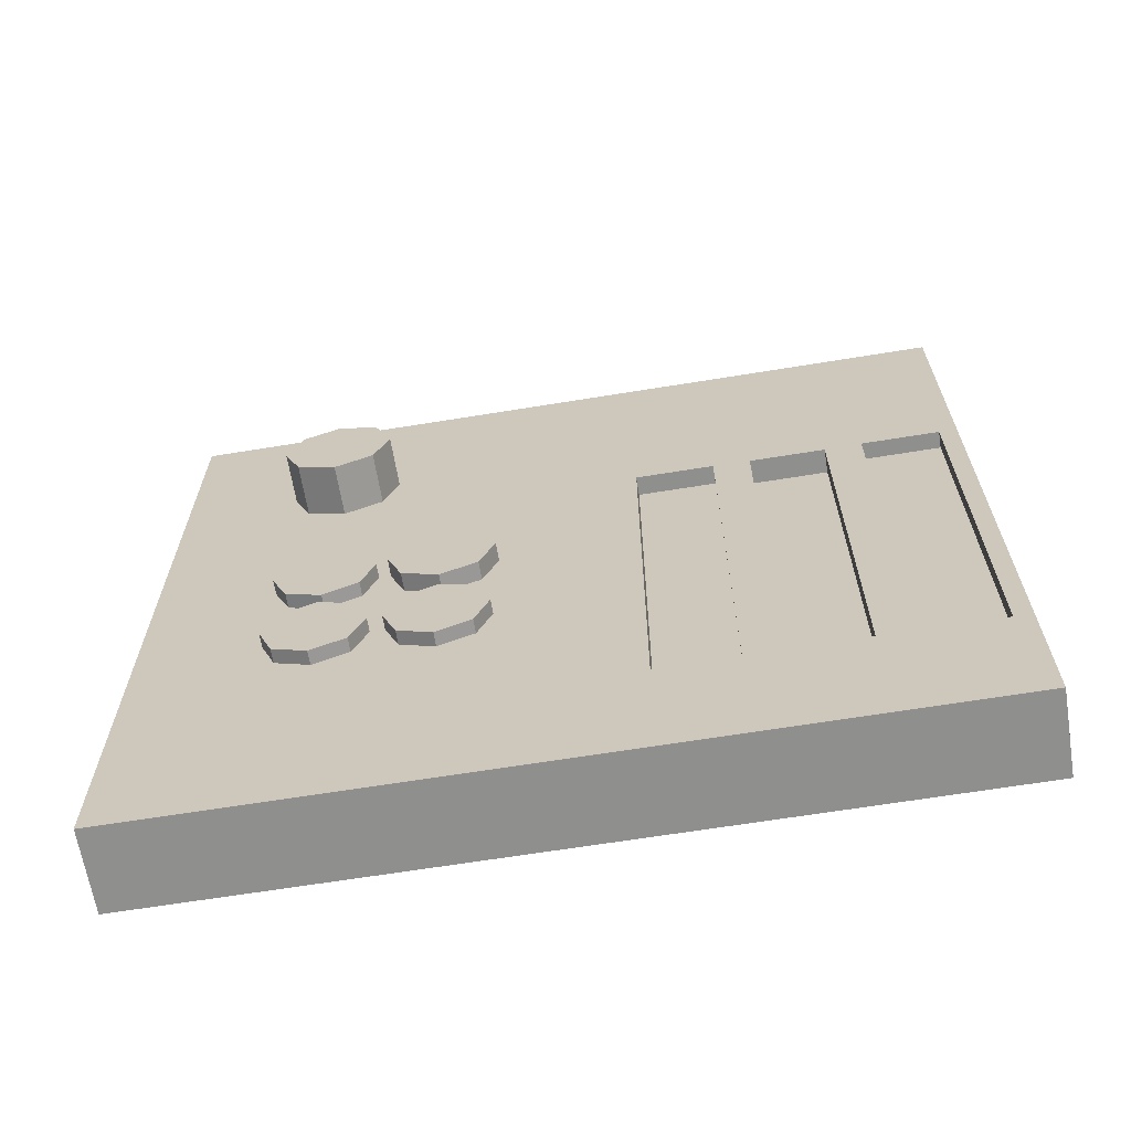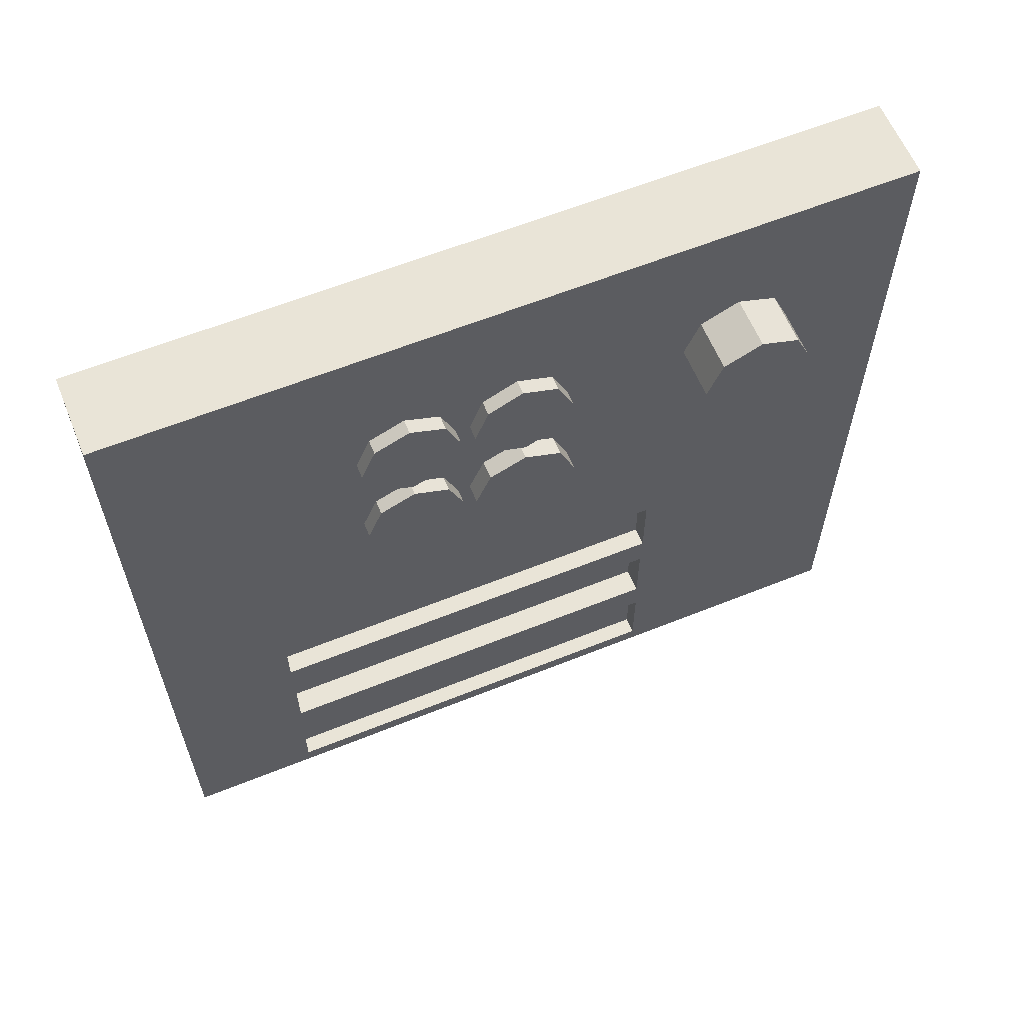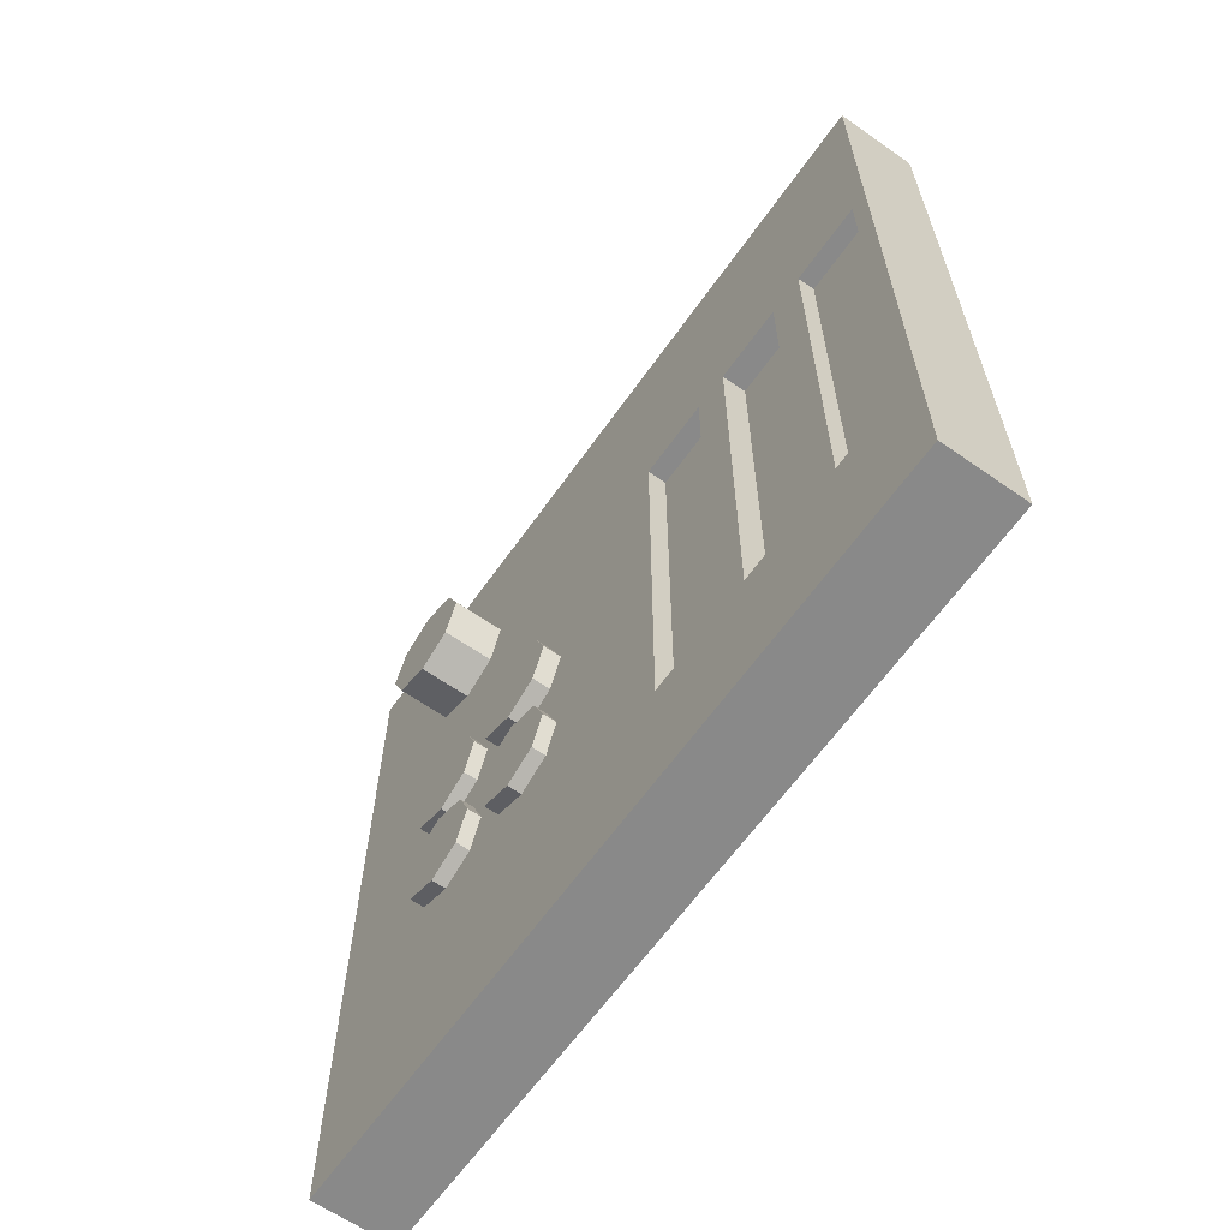
<metadata>
{"format":"obj","ext":"obj","renderer":"f3d","projection":"perspective","resolution":1024,"background":"white","views":[{"elev":-65.2,"azim":99.3,"up":"+Y"},{"elev":61.1,"azim":67.7,"up":"+Z"},{"elev":-63.1,"azim":144.8,"up":"+Y"}]}
</metadata>
<code>
o Panel_Cube.008
v -0.1035 0.8622 1
v -0.1035 2.862 1
v -0.1035 0.8622 -1
v -0.1035 2.862 -1
v 0.1035 0.8622 1
v 0.1035 2.862 1
v 0.1035 0.8622 -1
v 0.1035 2.862 -1
v -0.1035 1.148 1
v -0.1035 1.434 1
v -0.1035 1.719 1
v -0.1035 2.005 1
v -0.1035 2.291 1
v -0.1035 2.576 1
v -0.1035 2.576 -1
v -0.1035 2.291 -1
v -0.1035 2.005 -1
v -0.1035 1.719 -1
v -0.1035 1.434 -1
v -0.1035 1.148 -1
v 0.1035 2.576 -1
v 0.1035 2.246 -0.9551
v 0.1035 2.005 -0.9551
v 0.1035 1.719 -0.9551
v 0.1035 1.434 -0.9551
v 0.1035 1.193 -0.9551
v 0.1035 2.576 1
v 0.1035 2.291 1
v 0.1035 2.005 1
v 0.1035 1.719 1
v 0.1035 1.434 1
v 0.1035 1.148 1
v -0.1035 0.8622 -0.7143
v -0.1035 0.8622 -0.4286
v -0.1035 0.8622 -0.1429
v -0.1035 0.8622 0.1429
v -0.1035 0.8622 0.4286
v -0.1035 0.8622 0.7143
v -0.1035 2.862 0.7143
v -0.1035 2.862 0.4286
v -0.1035 2.862 0.1429
v -0.1035 2.862 -0.1429
v -0.1035 2.862 -0.4286
v -0.1035 2.862 -0.7143
v 0.1035 0.8622 0.7143
v 0.1035 0.8622 0.4286
v 0.1035 0.8622 0.1429
v 0.1035 0.8622 -0.1429
v 0.1035 0.8622 -0.4286
v 0.1035 0.8622 -0.7143
v 0.1035 2.862 -0.7143
v 0.1035 2.862 -0.4286
v 0.1035 2.862 -0.1429
v 0.1035 2.862 0.1429
v 0.1035 2.862 0.4286
v 0.1035 2.862 0.7143
v 0.1035 1.196 -0.6664
v 0.1035 1.196 -0.4765
v 0.1035 1.193 -0.1878
v 0.1035 1.148 0.1429
v 0.1035 1.171 0.4516
v 0.1035 1.171 0.6913
v 0.1035 1.434 -0.6664
v 0.1035 1.434 -0.4286
v 0.1035 1.434 -0.1429
v 0.1035 1.488 0.1972
v 0.1035 1.488 0.4836
v 0.1035 1.488 0.6608
v 0.1035 1.719 -0.6664
v 0.1035 1.719 -0.4286
v 0.1035 1.719 -0.1429
v 0.1035 1.665 0.1972
v 0.1035 1.778 0.4805
v 0.1035 1.772 0.658
v 0.1035 2.005 -0.6664
v 0.1035 2.005 -0.4286
v 0.1035 2.005 -0.1429
v 0.1035 1.957 0.1929
v 0.1035 1.955 0.4865
v 0.1035 1.949 0.6639
v 0.1035 2.243 -0.6664
v 0.1035 2.243 -0.4765
v 0.1035 2.246 -0.1878
v 0.1035 2.291 0.1429
v 0.1035 2.34 0.4724
v 0.1035 2.335 0.6669
v 0.1035 2.576 -0.7143
v 0.1035 2.576 -0.4286
v 0.1035 2.576 -0.1429
v 0.1035 2.576 0.1429
v 0.1035 2.535 0.4772
v 0.1035 2.53 0.6717
v 0.1035 2.291 0.4286
v 0.1035 2.291 0.7143
v 0.1035 2.576 0.4286
v 0.1035 2.576 0.7143
v -0.1035 0.8622 0.5746
v -0.1035 2.862 0.5746
v 0.1035 0.8622 0.5746
v 0.1035 2.862 0.5746
v 0.1035 1.171 0.5746
v 0.1035 1.451 0.5722
v 0.1035 1.738 0.568
v 0.1035 1.989 0.5764
v 0.1035 2.291 0.5746
v 0.1035 2.576 0.5746
v 0.1035 2.298 0.5687
v 0.1035 2.573 0.5754
v -0.1035 2.441 1
v -0.1035 2.441 -1
v 0.1035 2.441 -1
v 0.1035 2.441 1
v 0.1035 2.441 -0.7143
v 0.1035 2.441 -0.4286
v 0.1035 2.441 -0.1429
v 0.1035 2.441 0.1429
v 0.1035 2.441 0.4286
v 0.1035 2.441 0.7143
v 0.1035 2.438 0.4346
v 0.1035 2.432 0.7096
v 0.2346 2.34 0.4724
v 0.2346 2.335 0.6669
v 0.2346 2.535 0.4772
v 0.2346 2.53 0.6717
v 0.2346 2.298 0.5687
v 0.2346 2.573 0.5754
v 0.2346 2.438 0.4346
v 0.2346 2.432 0.7096
v 0.1035 1.193 -0.7592
v 0.1035 1.193 -0.3836
v 0.1035 2.246 -0.7592
v 0.1035 2.246 -0.3836
v 0.1035 2.005 -0.7143
v 0.1035 2.005 -0.4765
v 0.1035 1.719 -0.7143
v 0.1035 1.719 -0.4765
v 0.1035 1.434 -0.7143
v 0.1035 1.434 -0.4765
v 0.04131 1.434 -0.6664
v 0.04131 1.434 -0.4765
v 0.04131 1.719 -0.6664
v 0.04131 1.719 -0.4765
v 0.04131 2.005 -0.6664
v 0.04131 2.005 -0.4765
v 0.04131 1.196 -0.6664
v 0.04131 1.196 -0.4765
v 0.04131 2.243 -0.6664
v 0.04131 2.243 -0.4765
v 0.1035 1.148 -0.4286
v 0.1035 1.148 -0.1429
v 0.1035 2.291 -0.4286
v 0.1035 2.291 -0.1429
v 0.1035 2.005 -0.3836
v 0.1035 2.005 -0.1878
v 0.1035 1.719 -0.3836
v 0.1035 1.719 -0.1878
v 0.1035 1.434 -0.3836
v 0.1035 1.434 -0.1878
v 0.05538 1.434 -0.3836
v 0.05538 1.434 -0.1878
v 0.05538 1.719 -0.3836
v 0.05538 1.719 -0.1878
v 0.05538 2.005 -0.3836
v 0.05538 2.005 -0.1878
v 0.05538 1.193 -0.3836
v 0.05538 1.193 -0.1878
v 0.05538 2.246 -0.3836
v 0.05538 2.246 -0.1878
v -0.1035 1.868 1
v -0.1035 1.868 -1
v 0.1035 1.868 -0.9551
v 0.1035 1.868 1
v 0.1035 1.868 -0.7592
v 0.1035 1.868 -0.4286
v 0.1035 1.868 -0.1429
v 0.1035 1.864 0.1544
v 0.1035 1.868 0.4467
v 0.1035 1.859 0.6977
v 0.1035 1.868 -0.6664
v 0.1035 1.868 -0.4765
v 0.04131 1.868 -0.6664
v 0.04131 1.868 -0.4765
v 0.1035 1.868 -0.3836
v 0.1035 1.868 -0.1878
v 0.05538 1.868 -0.3836
v 0.05538 1.868 -0.1878
v -0.1035 1.576 1
v -0.1035 1.576 -1
v 0.1035 1.576 -0.9551
v 0.1035 1.576 1
v 0.1035 1.576 -0.7592
v 0.1035 1.576 -0.4286
v 0.1035 1.576 -0.1429
v 0.1035 1.576 0.1606
v 0.1035 1.576 0.4469
v 0.1035 1.576 0.6975
v 0.1035 1.576 -0.6664
v 0.1035 1.576 -0.4765
v 0.04131 1.576 -0.6664
v 0.04131 1.576 -0.4765
v 0.1035 1.576 -0.3836
v 0.1035 1.576 -0.1878
v 0.05538 1.576 -0.3836
v 0.05538 1.576 -0.1878
v -0.1035 1.291 1
v -0.1035 1.291 -1
v 0.1035 1.291 -0.9551
v 0.1035 1.291 1
v 0.1035 1.291 -0.7592
v 0.1035 1.291 -0.4286
v 0.1035 1.291 -0.1429
v 0.1035 1.291 0.1429
v 0.1035 1.291 0.4516
v 0.1035 1.291 0.6913
v 0.1035 1.291 0.5746
v 0.1035 1.315 -0.6664
v 0.1035 1.315 -0.4765
v 0.04131 1.315 -0.6664
v 0.04131 1.315 -0.4765
v 0.1035 1.313 -0.3836
v 0.1035 1.313 -0.1878
v 0.05538 1.313 -0.3836
v 0.05538 1.313 -0.1878
v 0.1035 1.702 0.5722
v 0.1035 1.665 0.6608
v 0.1035 2.005 0.5746
v 0.1035 2.005 0.7143
v 0.1035 1.864 0.417
v 0.1035 1.665 0.4836
v 0.1035 1.868 0.7143
v 0.1035 1.957 0.3785
v 0.1035 1.411 0.5746
v 0.1035 1.411 0.6913
v 0.1035 1.719 0.5746
v 0.1035 1.719 0.7143
v 0.1035 1.576 0.4109
v 0.1035 1.411 0.4516
v 0.1035 1.576 0.7143
v 0.1035 1.665 0.3742
v 0.1035 1.148 0.5746
v 0.1035 1.148 0.7143
v 0.1035 1.434 0.5746
v 0.1035 1.434 0.7143
v 0.1035 1.291 0.4286
v 0.1035 1.148 0.4286
v 0.1035 1.291 0.7143
v 0.1035 1.488 0.3742
v -0.1035 0.8622 0.2857
v -0.1035 2.862 0.2857
v 0.1035 0.8622 0.2857
v 0.1035 2.862 0.2857
v 0.1035 1.148 0.2857
v 0.1035 1.451 0.2857
v 0.1035 1.702 0.2857
v 0.1035 1.995 0.2857
v 0.1035 2.291 0.2857
v 0.1035 2.576 0.2857
v 0.1035 2.441 0.2857
v 0.1035 1.291 0.2857
v 0.1035 1.434 0.2857
v 0.1035 1.434 0.4286
v 0.1035 1.732 0.2857
v 0.1035 1.771 0.3785
v 0.1035 1.576 0.1429
v 0.1035 1.434 0.1429
v 0.1035 1.576 0.4286
v 0.1035 1.771 0.1929
v 0.1396 1.576 0.5746
v 0.1396 1.451 0.5722
v 0.1396 1.868 0.5746
v 0.1396 1.738 0.568
v 0.1396 1.989 0.5764
v 0.1396 1.868 0.4467
v 0.1396 1.859 0.6977
v 0.1396 1.702 0.5722
v 0.1396 1.576 0.4469
v 0.1396 1.576 0.6975
v 0.1396 1.576 0.2857
v 0.1396 1.576 0.4109
v 0.1396 1.772 0.658
v 0.1396 1.949 0.6639
v 0.1396 1.778 0.4805
v 0.1396 1.955 0.4865
v 0.1396 1.488 0.6608
v 0.1396 1.665 0.6608
v 0.1396 1.488 0.4836
v 0.1396 1.665 0.4836
v 0.1396 1.576 0.1606
v 0.1396 1.451 0.2857
v 0.1396 1.702 0.2857
v 0.1396 1.488 0.3742
v 0.1396 1.665 0.3742
v 0.1396 1.488 0.1972
v 0.1396 1.665 0.1972
v 0.1035 1.719 0.2857
v 0.1035 1.719 0.4286
v 0.1035 2.005 0.2857
v 0.1035 2.005 0.4286
v 0.1035 1.868 0.1429
v 0.1035 1.719 0.1429
v 0.1035 1.868 0.4286
v 0.1035 2.005 0.1429
v 0.15 1.868 0.2857
v 0.15 1.864 0.417
v 0.15 1.864 0.1544
v 0.15 1.732 0.2857
v 0.15 1.995 0.2857
v 0.15 1.771 0.3785
v 0.15 1.957 0.3785
v 0.15 1.771 0.1929
v 0.15 1.957 0.1929
v 0.1035 2.291 -1
v 0.1035 2.005 -1
v 0.1035 1.868 -1
v 0.1035 1.719 -1
v 0.1035 1.576 -1
v 0.1035 1.434 -1
v 0.1035 1.291 -1
v 0.1035 1.148 -1
v 0.1035 1.148 -0.7143
v 0.1035 2.291 -0.7143
v 0.1035 2.005 -0.7592
v 0.1035 1.868 -0.7143
v 0.1035 1.719 -0.7592
v 0.1035 1.576 -0.7143
v 0.1035 1.434 -0.7592
v 0.1035 1.291 -0.7143
v 0.06059 1.434 -0.9551
v 0.06059 1.434 -0.7592
v 0.06059 1.719 -0.9551
v 0.06059 1.719 -0.7592
v 0.06059 2.005 -0.9551
v 0.06059 2.005 -0.7592
v 0.06059 1.868 -0.9551
v 0.06059 1.868 -0.7592
v 0.06059 1.576 -0.9551
v 0.06059 1.576 -0.7592
v 0.06059 1.291 -0.9551
v 0.06059 1.291 -0.7592
v 0.06059 2.246 -0.9551
v 0.06059 1.193 -0.9551
v 0.06059 1.193 -0.7592
v 0.06059 2.246 -0.7592
f 4 21 15
f 56 27 96
f 6 14 27
f 45 1 38
f 39 6 56
f 32 1 5
f 31 205 208
f 30 187 190
f 29 169 172
f 28 12 29
f 27 109 112
f 241 5 45
f 243 208 246
f 235 190 238
f 227 172 230
f 94 29 227
f 96 112 118
f 20 7 3
f 19 318 206
f 18 316 188
f 17 314 170
f 16 313 17
f 15 111 110
f 21 113 111
f 87 114 113
f 88 115 114
f 89 116 115
f 257 117 258
f 324 335 173
f 58 219 217
f 154 168 83
f 152 302 77
f 256 298 297
f 105 227 226
f 25 338 207
f 81 143 75
f 155 203 201
f 77 299 175
f 176 310 267
f 253 291 247
f 322 343 131
f 136 182 180
f 59 223 221
f 71 264 193
f 178 281 80
f 254 294 72
f 191 331 324
f 63 218 216
f 132 163 153
f 65 212 211
f 260 244 259
f 232 214 215
f 319 50 7
f 320 49 50
f 149 48 49
f 150 47 48
f 252 46 250
f 240 45 99
f 4 51 8
f 44 52 51
f 43 53 52
f 42 54 53
f 249 55 251
f 98 56 100
f 7 33 3
f 50 34 33
f 49 35 34
f 48 36 35
f 250 37 248
f 99 38 97
f 8 87 21
f 51 88 87
f 52 89 88
f 53 90 89
f 251 95 257
f 100 96 106
f 86 105 107
f 91 106 108
f 85 117 119
f 92 118 120
f 92 106 96
f 107 93 85
f 55 106 95
f 46 97 37
f 40 100 55
f 245 99 46
f 237 215 213
f 224 287 229
f 79 273 177
f 93 226 298
f 120 94 86
f 91 117 95
f 258 93 256
f 115 84 152
f 114 152 151
f 113 151 321
f 111 321 312
f 110 312 16
f 118 28 94
f 112 13 28
f 107 121 85
f 85 127 119
f 86 125 107
f 119 123 91
f 91 126 108
f 120 122 86
f 108 124 92
f 92 128 120
f 126 127 125
f 58 320 57
f 81 151 82
f 81 133 321
f 82 76 134
f 69 323 179
f 134 174 180
f 63 325 197
f 136 192 198
f 57 327 216
f 217 64 210
f 147 144 143
f 143 182 181
f 141 200 199
f 139 219 218
f 69 199 197
f 134 148 82
f 57 146 58
f 138 200 198
f 75 181 179
f 82 147 81
f 59 149 130
f 132 152 83
f 132 76 151
f 83 77 154
f 155 174 183
f 154 175 184
f 157 192 201
f 156 193 202
f 130 210 220
f 221 65 211
f 167 164 163
f 163 186 185
f 161 204 203
f 159 223 222
f 130 166 59
f 158 204 202
f 153 185 183
f 83 167 132
f 157 222 220
f 156 186 184
f 184 164 154
f 183 161 155
f 185 162 161
f 184 71 156
f 183 76 153
f 179 141 69
f 181 142 141
f 180 70 136
f 179 133 75
f 66 289 253
f 180 144 134
f 67 269 102
f 78 305 176
f 175 300 71
f 131 340 22
f 170 315 18
f 230 30 235
f 172 11 30
f 202 162 156
f 203 160 159
f 202 65 158
f 201 70 155
f 198 142 136
f 197 139 63
f 199 140 139
f 198 64 138
f 197 135 69
f 104 283 79
f 236 292 239
f 68 277 196
f 193 265 65
f 24 336 189
f 201 159 157
f 188 317 19
f 238 31 243
f 190 10 31
f 220 165 130
f 222 166 165
f 59 211 150
f 220 64 157
f 218 146 145
f 58 210 149
f 216 137 63
f 213 101 61
f 215 62 101
f 259 245 252
f 211 60 150
f 216 145 57
f 26 342 129
f 221 160 158
f 217 140 138
f 206 319 20
f 246 32 241
f 208 9 32
f 74 234 103
f 80 226 227
f 73 301 177
f 178 235 74
f 103 296 73
f 79 226 104
f 79 301 298
f 80 230 178
f 68 242 102
f 225 234 235
f 67 266 195
f 68 238 243
f 67 242 261
f 229 234 224
f 229 266 296
f 225 238 196
f 62 240 101
f 233 242 243
f 61 244 213
f 62 246 241
f 61 240 245
f 237 242 232
f 237 244 261
f 233 246 214
f 212 252 60
f 73 271 103
f 267 306 262
f 116 256 84
f 54 257 90
f 47 248 36
f 41 251 54
f 60 250 47
f 265 259 212
f 72 288 194
f 231 307 255
f 84 297 302
f 90 258 116
f 247 260 253
f 239 295 296
f 66 264 194
f 247 266 261
f 72 264 300
f 239 266 236
f 66 260 265
f 72 295 254
f 270 281 274
f 278 292 279
f 268 285 277
f 287 268 276
f 283 270 273
f 282 270 271
f 270 280 271
f 286 268 269
f 268 284 269
f 278 291 289
f 293 278 289
f 294 278 288
f 229 276 195
f 103 280 74
f 239 290 254
f 196 285 225
f 80 272 104
f 102 284 68
f 194 293 66
f 177 282 73
f 225 275 224
f 247 279 236
f 74 274 178
f 195 286 67
f 263 295 262
f 231 297 298
f 267 299 176
f 263 301 296
f 78 299 302
f 231 301 228
f 267 295 300
f 78 297 255
f 303 309 304
f 303 308 306
f 310 303 306
f 311 303 305
f 262 308 263
f 255 311 78
f 228 309 231
f 263 304 228
f 22 313 312
f 24 314 171
f 25 316 189
f 26 318 207
f 129 319 26
f 22 321 131
f 131 133 322
f 173 135 324
f 191 137 326
f 129 327 320
f 171 313 23
f 322 323 173
f 189 315 24
f 324 325 191
f 207 317 25
f 326 327 209
f 340 333 332
f 332 335 334
f 330 337 336
f 328 339 338
f 334 331 330
f 336 329 328
f 338 342 341
f 22 332 23
f 209 329 326
f 326 337 191
f 171 330 24
f 129 339 209
f 189 328 25
f 23 334 171
f 207 341 26
f 173 333 322
f 4 8 21
f 56 6 27
f 6 2 14
f 45 5 1
f 39 2 6
f 32 9 1
f 31 10 205
f 30 11 187
f 29 12 169
f 28 13 12
f 27 14 109
f 241 32 5
f 243 31 208
f 235 30 190
f 227 29 172
f 94 28 29
f 96 27 112
f 20 319 7
f 19 317 318
f 18 315 316
f 17 313 314
f 16 312 313
f 15 21 111
f 21 87 113
f 87 88 114
f 88 89 115
f 89 90 116
f 257 95 117
f 324 331 335
f 58 146 219
f 154 164 168
f 152 84 302
f 256 93 298
f 105 94 227
f 25 328 338
f 81 147 143
f 155 161 203
f 77 302 299
f 176 305 310
f 253 289 291
f 322 333 343
f 136 142 182
f 59 166 223
f 71 300 264
f 178 274 281
f 254 290 294
f 191 337 331
f 63 139 218
f 132 167 163
f 65 265 212
f 260 261 244
f 232 233 214
f 319 320 50
f 320 149 49
f 149 150 48
f 150 60 47
f 252 245 46
f 240 241 45
f 4 44 51
f 44 43 52
f 43 42 53
f 42 41 54
f 249 40 55
f 98 39 56
f 7 50 33
f 50 49 34
f 49 48 35
f 48 47 36
f 250 46 37
f 99 45 38
f 8 51 87
f 51 52 88
f 52 53 89
f 53 54 90
f 251 55 95
f 100 56 96
f 86 94 105
f 91 95 106
f 85 93 117
f 92 96 118
f 92 108 106
f 107 105 93
f 55 100 106
f 46 99 97
f 40 98 100
f 245 240 99
f 237 232 215
f 224 275 287
f 79 283 273
f 93 105 226
f 120 118 94
f 91 119 117
f 258 117 93
f 115 116 84
f 114 115 152
f 113 114 151
f 111 113 321
f 110 111 312
f 118 112 28
f 112 109 13
f 107 125 121
f 85 121 127
f 86 122 125
f 119 127 123
f 91 123 126
f 120 128 122
f 108 126 124
f 92 124 128
f 125 122 128
f 128 124 126
f 126 123 127
f 127 121 125
f 125 128 126
f 58 149 320
f 81 321 151
f 81 75 133
f 82 151 76
f 69 135 323
f 134 76 174
f 63 137 325
f 136 70 192
f 57 320 327
f 217 138 64
f 147 148 144
f 143 144 182
f 141 142 200
f 139 140 219
f 69 141 199
f 134 144 148
f 57 145 146
f 138 140 200
f 75 143 181
f 82 148 147
f 59 150 149
f 132 151 152
f 132 153 76
f 83 152 77
f 155 70 174
f 154 77 175
f 157 64 192
f 156 71 193
f 130 149 210
f 221 158 65
f 167 168 164
f 163 164 186
f 161 162 204
f 159 160 223
f 130 165 166
f 158 160 204
f 153 163 185
f 83 168 167
f 157 159 222
f 156 162 186
f 184 186 164
f 183 185 161
f 185 186 162
f 184 175 71
f 183 174 76
f 179 181 141
f 181 182 142
f 180 174 70
f 179 323 133
f 66 293 289
f 180 182 144
f 67 286 269
f 78 311 305
f 175 299 300
f 131 343 340
f 170 314 315
f 230 172 30
f 172 169 11
f 202 204 162
f 203 204 160
f 202 193 65
f 201 192 70
f 198 200 142
f 197 199 139
f 199 200 140
f 198 192 64
f 197 325 135
f 104 272 283
f 236 279 292
f 68 284 277
f 193 264 265
f 24 330 336
f 201 203 159
f 188 316 317
f 238 190 31
f 190 187 10
f 220 222 165
f 222 223 166
f 59 221 211
f 220 210 64
f 218 219 146
f 58 217 210
f 216 327 137
f 213 215 101
f 215 214 62
f 259 244 245
f 211 212 60
f 216 218 145
f 26 341 342
f 221 223 160
f 217 219 140
f 206 318 319
f 246 208 32
f 208 205 9
f 74 235 234
f 80 104 226
f 73 296 301
f 178 230 235
f 103 234 296
f 79 298 226
f 79 177 301
f 80 227 230
f 68 243 242
f 225 224 234
f 67 261 266
f 68 196 238
f 67 102 242
f 229 296 234
f 229 195 266
f 225 235 238
f 62 241 240
f 233 232 242
f 61 245 244
f 62 214 246
f 61 101 240
f 237 261 242
f 237 213 244
f 233 243 246
f 212 259 252
f 73 282 271
f 267 310 306
f 116 258 256
f 54 251 257
f 47 250 248
f 41 249 251
f 60 252 250
f 265 260 259
f 72 294 288
f 231 309 307
f 84 256 297
f 90 257 258
f 247 261 260
f 239 254 295
f 66 265 264
f 247 236 266
f 72 194 264
f 239 296 266
f 66 253 260
f 72 300 295
f 270 272 281
f 278 290 292
f 268 275 285
f 287 275 268
f 283 272 270
f 282 273 270
f 270 274 280
f 286 276 268
f 268 277 284
f 278 279 291
f 293 288 278
f 294 290 278
f 229 287 276
f 103 271 280
f 239 292 290
f 196 277 285
f 80 281 272
f 102 269 284
f 194 288 293
f 177 273 282
f 225 285 275
f 247 291 279
f 74 280 274
f 195 276 286
f 263 296 295
f 231 255 297
f 267 300 299
f 263 228 301
f 78 176 299
f 231 298 301
f 267 262 295
f 78 302 297
f 303 307 309
f 303 304 308
f 310 305 303
f 311 307 303
f 262 306 308
f 255 307 311
f 228 304 309
f 263 308 304
f 22 23 313
f 24 315 314
f 25 317 316
f 26 319 318
f 129 320 319
f 22 312 321
f 131 321 133
f 173 323 135
f 191 325 137
f 129 209 327
f 171 314 313
f 322 133 323
f 189 316 315
f 324 135 325
f 207 318 317
f 326 137 327
f 340 343 333
f 332 333 335
f 330 331 337
f 328 329 339
f 334 335 331
f 336 337 329
f 338 339 342
f 22 340 332
f 209 339 329
f 326 329 337
f 171 334 330
f 129 342 339
f 189 336 328
f 23 332 334
f 207 338 341
f 173 335 333

</code>
